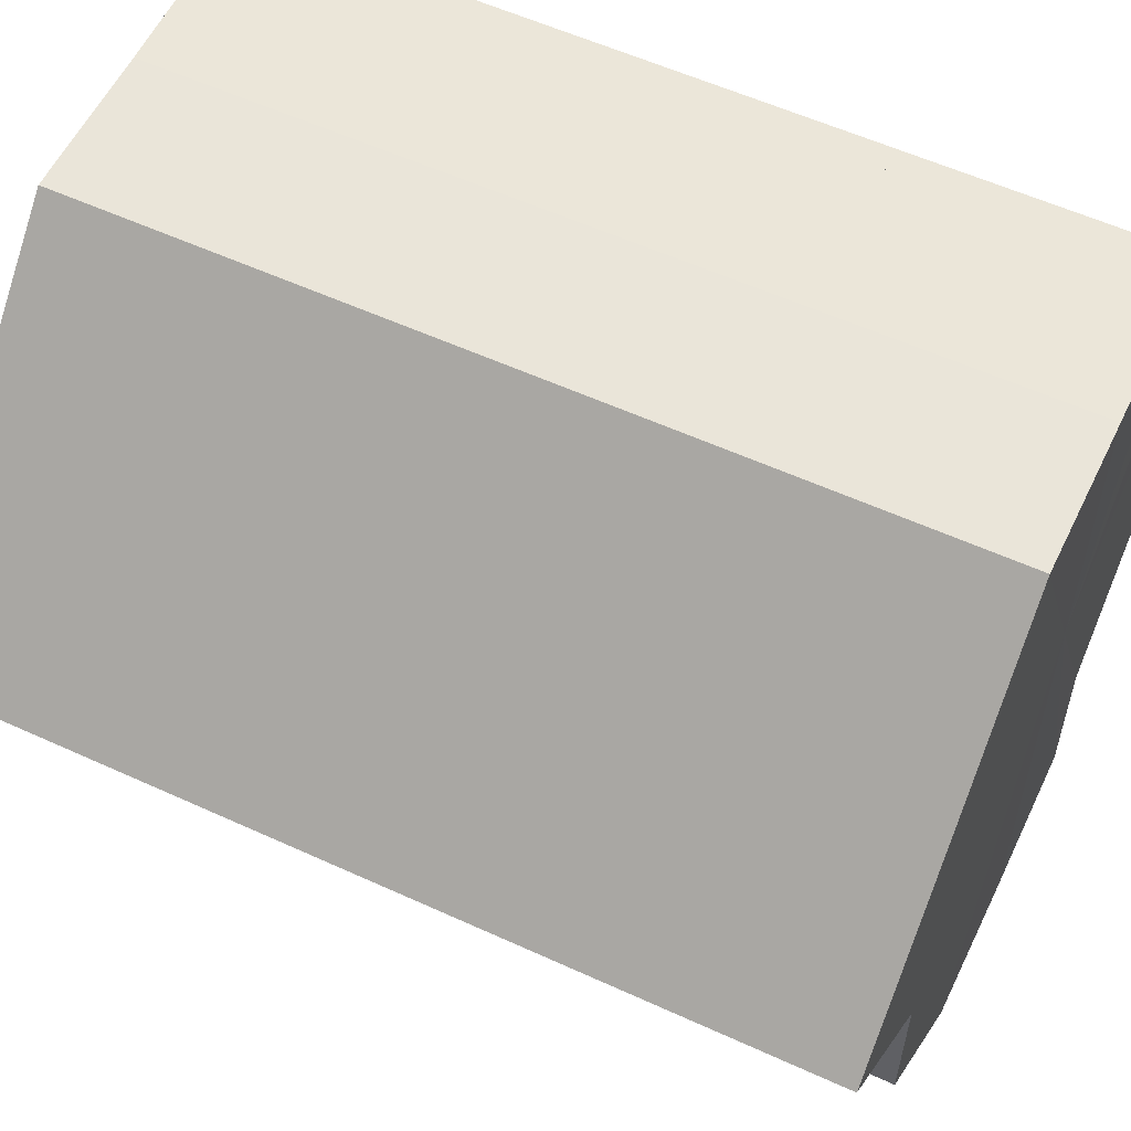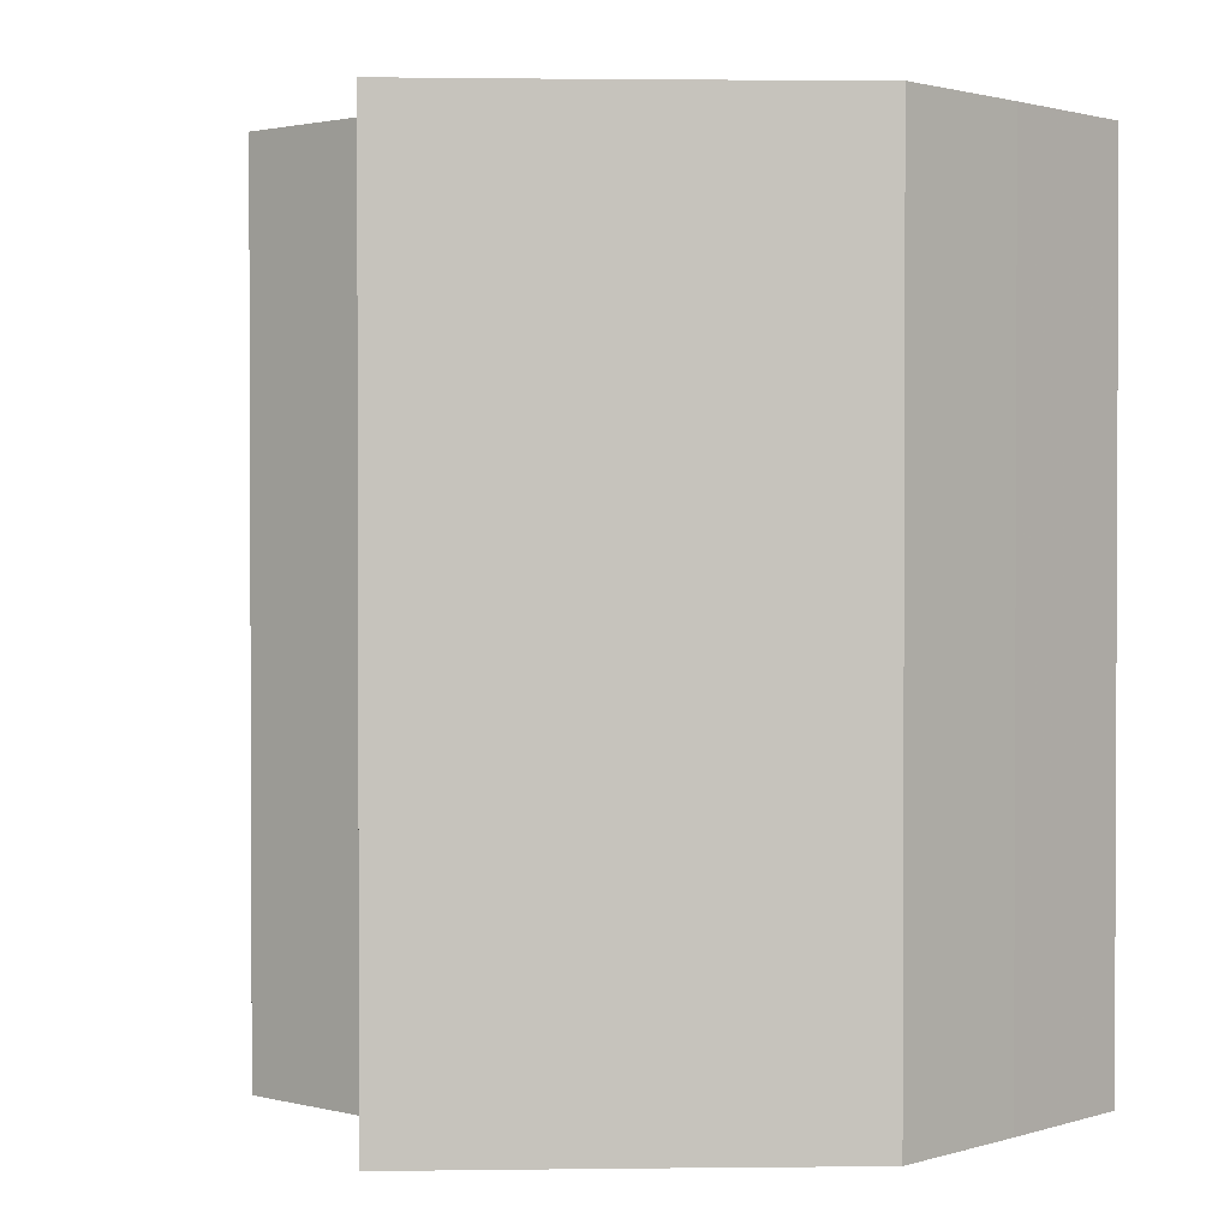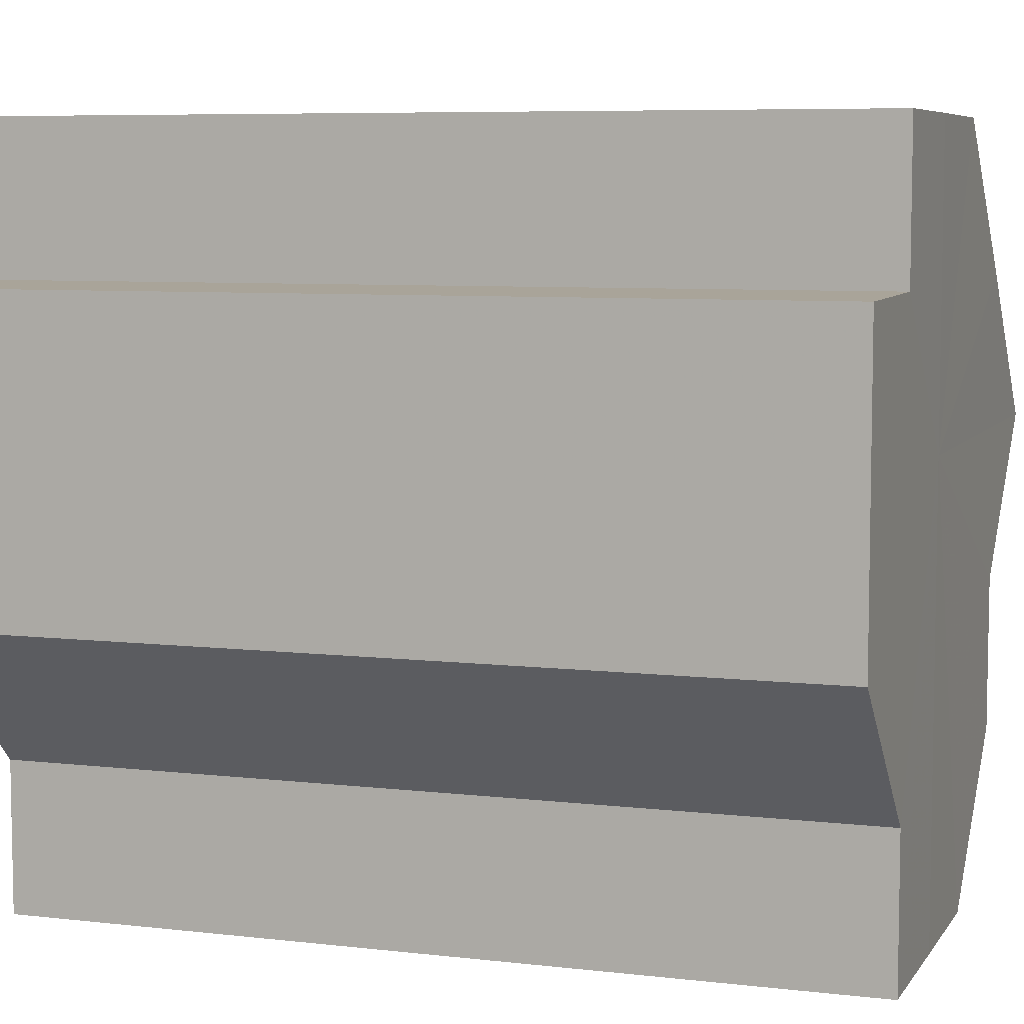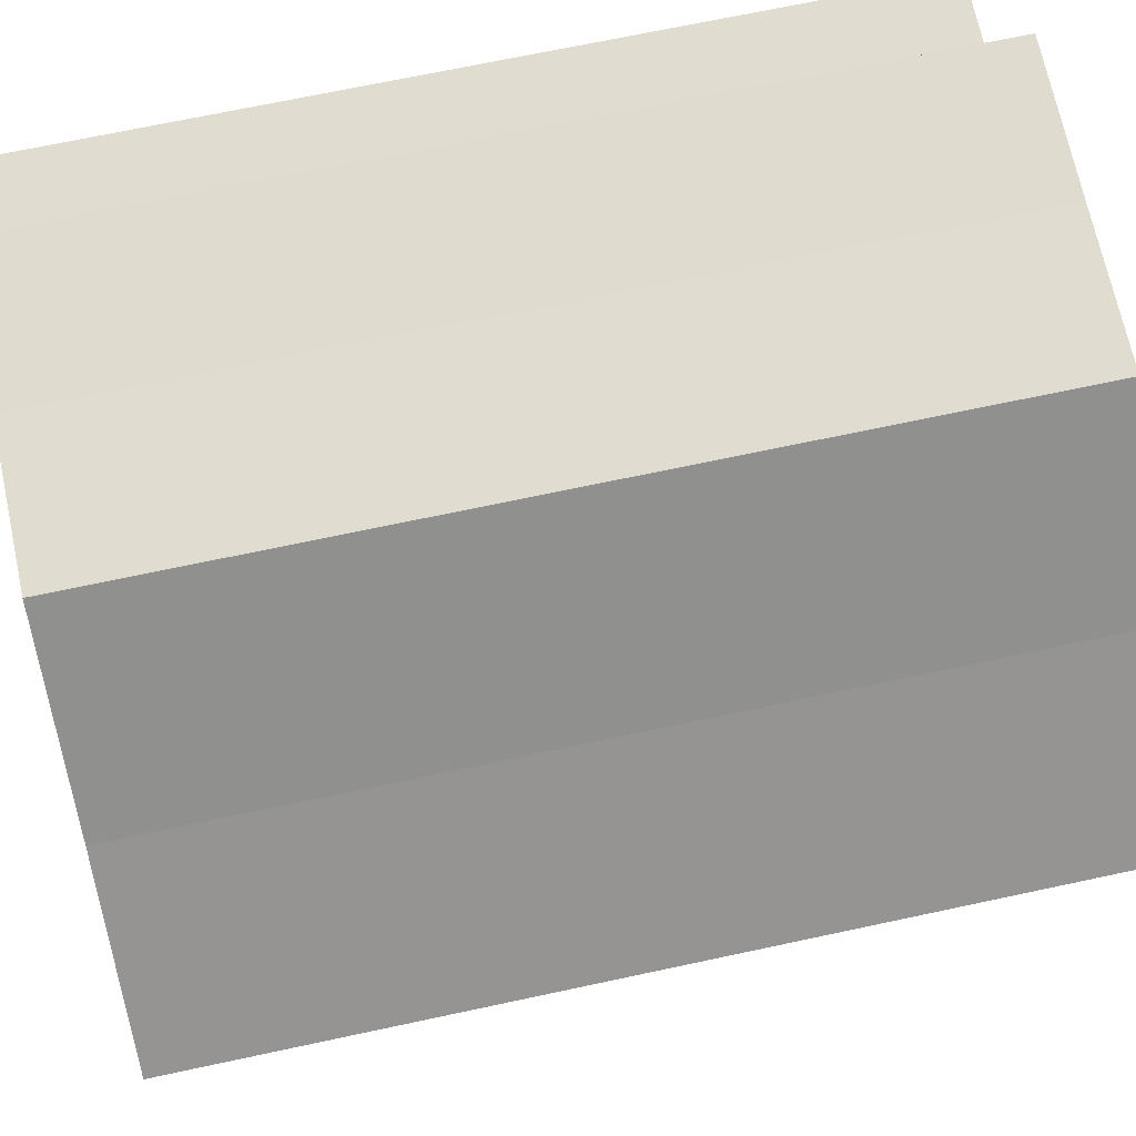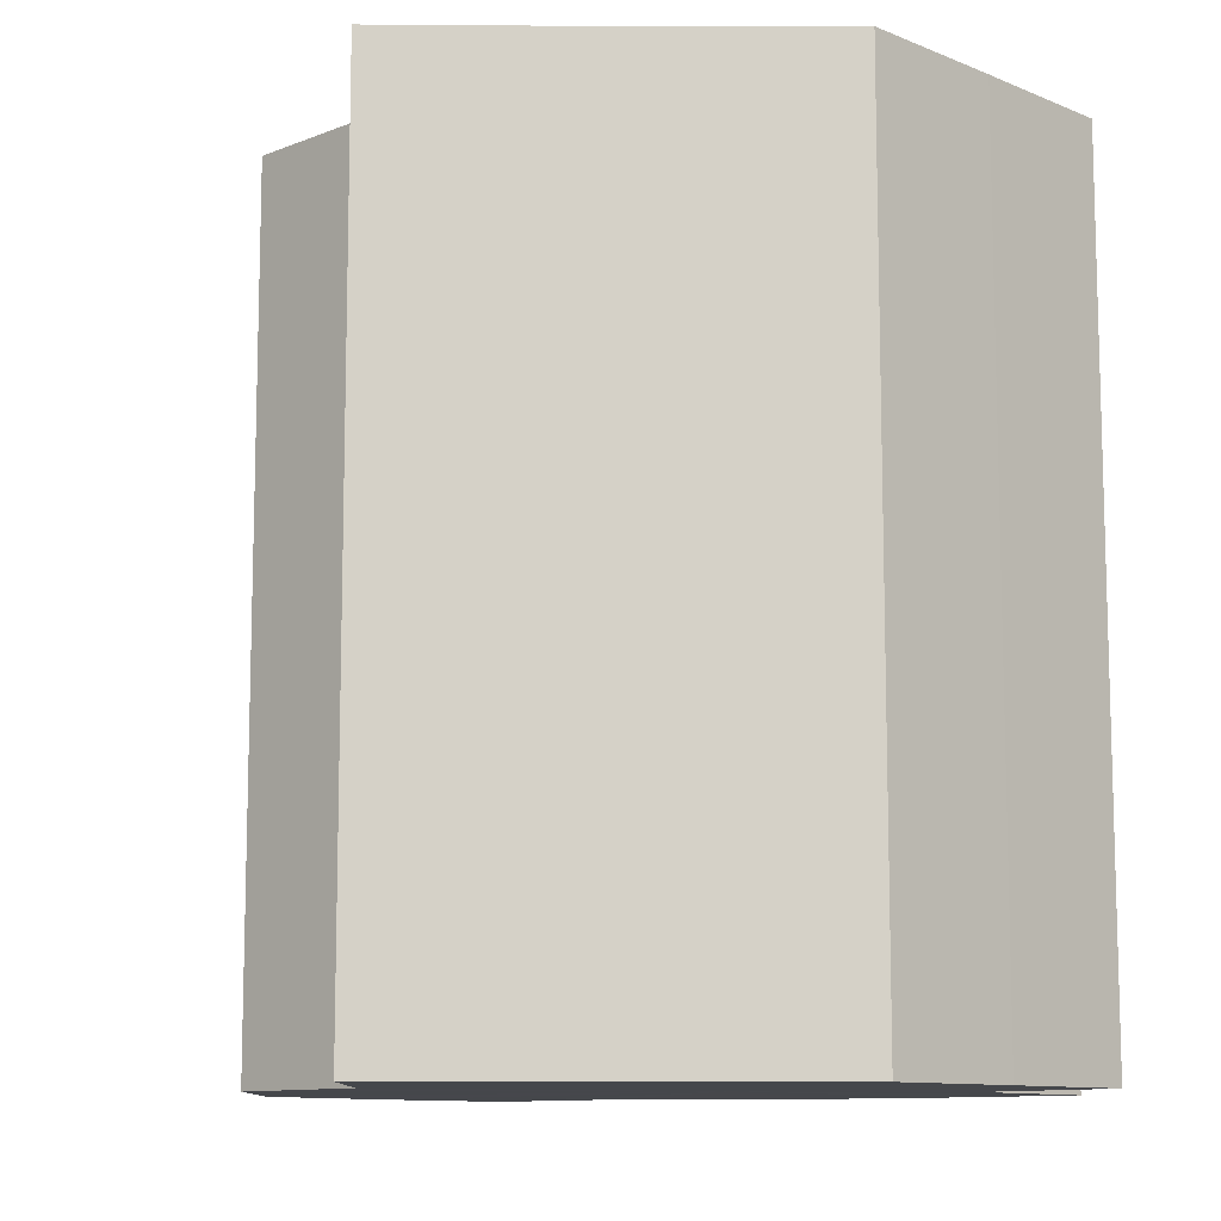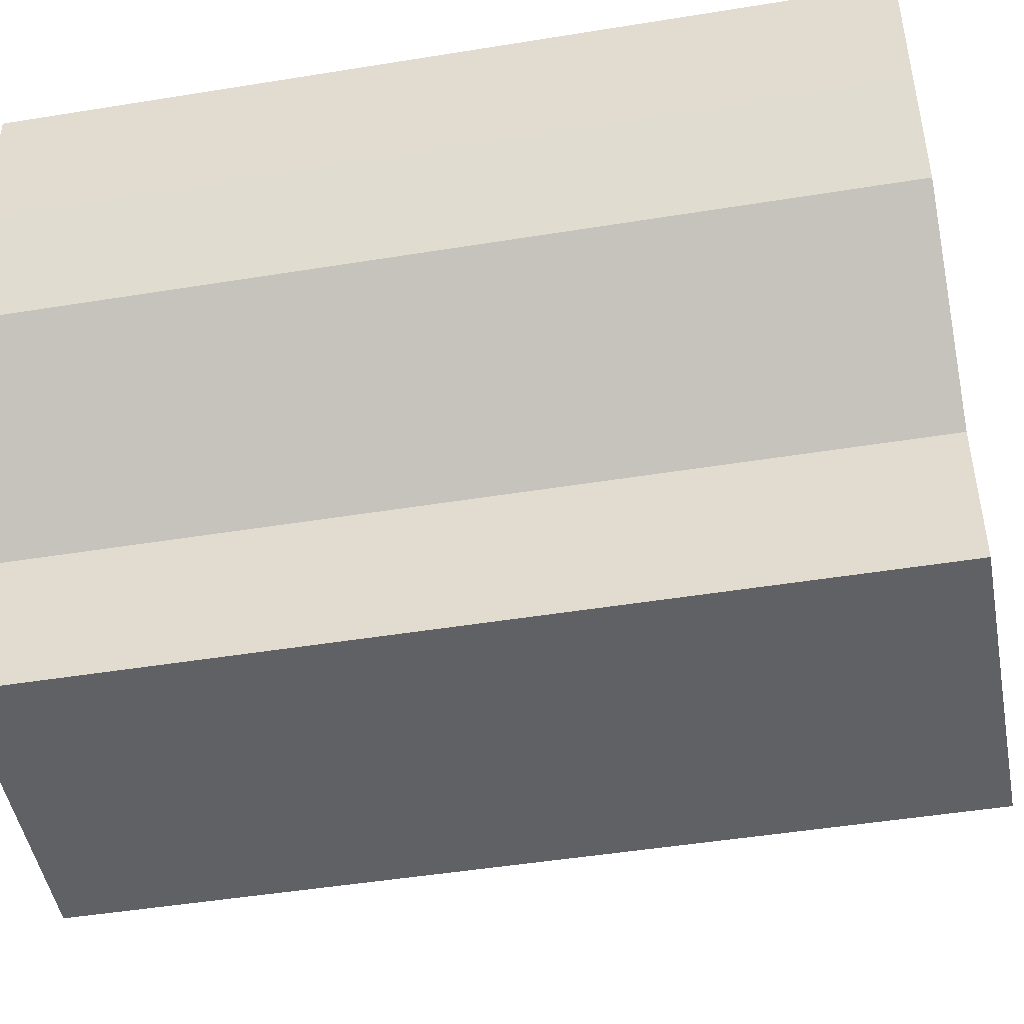
<metadata>
{"format":"obj","ext":"obj","renderer":"f3d","projection":"perspective","resolution":1024,"background":"white","views":[{"elev":57.0,"azim":115.5,"up":"+Y"},{"elev":1.6,"azim":132.3,"up":"+Z"},{"elev":7.0,"azim":-71.1,"up":"+Y"},{"elev":69.8,"azim":77.9,"up":"+Y"},{"elev":-10.6,"azim":134.5,"up":"+Z"},{"elev":-47.3,"azim":-79.6,"up":"+Y"}]}
</metadata>
<code>
o 30659
v 2199 1912 7.238
v 2199 1912 7.238
v 2199 1912 7.294
v 2199 1912 7.238
v 2199 1912 7.294
v 2199 1912 7.238
v 2199 1912 7.294
v 2199 1912 7.238
v 2199 1912 7.294
v 2199 1912 7.238
v 2199 1912 7.294
v 2199 1912 7.238
v 2199 1912 7.294
v 2199 1912 7.238
v 2199 1912 7.294
v 2199 1912 7.238
v 2199 1912 7.294
v 2199 1912 7.238
v 2199 1912 7.238
v 2199 1912 7.238
v 2199 1912 7.238
v 2199 1912 7.238
v 2199 1912 7.294
v 2199 1912 7.294
v 2199 1912 7.238
v 2199 1912 7.238
v 2199 1912 7.238
v 2199 1912 7.294
v 2199 1912 7.294
v 2199 1912 7.238
v 2199 1912 7.238
v 2199 1912 7.238
v 2199 1912 7.238
v 2199 1912 7.238
v 2199 1912 7.238
v 2199 1912 7.294
v 2199 1912 7.294
v 2199 1912 7.238
v 2199 1912 7.294
v 2199 1912 7.238
v 2199 1912 7.238
v 2199 1912 7.294
v 2199 1912 7.238
v 2199 1912 7.238
v 2199 1912 7.238
v 2199 1912 7.238
v 2199 1912 7.294
v 2199 1912 7.238
v 2199 1912 7.238
v 2199 1912 7.238
v 2199 1912 7.294
v 2199 1912 7.294
v 2199 1912 7.238
v 2199 1912 7.294
v 2199 1912 7.294
v 2199 1912 7.238
v 2199 1912 7.238
v 2199 1912 7.294
v 2199 1912 7.238
v 2199 1912 7.294
v 2199 1912 7.294
v 2199 1912 7.238
v 2199 1912 7.294
v 2199 1912 7.238
v 2199 1912 7.294
v 2199 1912 7.238
v 2199 1912 7.238
v 2199 1912 7.238
v 2199 1912 7.238
v 2199 1912 7.294
v 2199 1912 7.238
v 2199 1912 7.294
v 2199 1912 7.238
v 2199 1912 7.294
v 2199 1912 7.238
v 2199 1912 7.294
v 2199 1912 7.294
v 2199 1912 7.294
v 2199 1912 7.294
v 2199 1912 7.294
v 2199 1912 7.294
v 2199 1912 7.294
v 2199 1912 7.294
v 2199 1912 7.294
v 2199 1912 7.294
v 2199 1912 7.294
v 2199 1912 7.294
v 2199 1912 7.294
v 2199 1912 7.294
v 2199 1912 7.294
v 2199 1912 7.294
v 2199 1912 7.294
f 1 2 3
f 4 1 5
f 6 4 7
f 8 6 9
f 9 10 11
f 11 12 13
f 13 14 15
f 15 16 17
f 18 16 19
f 18 19 20
f 18 20 21
f 18 22 16
f 23 22 24
f 25 26 23
f 18 27 22
f 28 27 29
f 30 31 28
f 18 32 27
f 18 33 32
f 18 34 33
f 18 35 34
f 36 35 37
f 18 38 35
f 39 40 36
f 18 41 38
f 42 43 39
f 18 44 41
f 18 45 44
f 18 46 45
f 18 21 46
f 47 48 42
f 49 50 47
f 51 46 52
f 50 53 54
f 55 56 51
f 53 57 58
f 57 59 60
f 61 62 55
f 63 64 61
f 65 66 63
f 67 68 65
f 68 69 70
f 69 71 72
f 71 73 74
f 73 75 76
f 77 78 79
f 77 80 78
f 77 79 81
f 77 82 80
f 77 81 83
f 77 84 82
f 77 83 85
f 77 86 84
f 77 85 87
f 77 88 86
f 77 87 89
f 77 90 88
f 77 89 91
f 77 92 90
f 77 91 92

</code>
